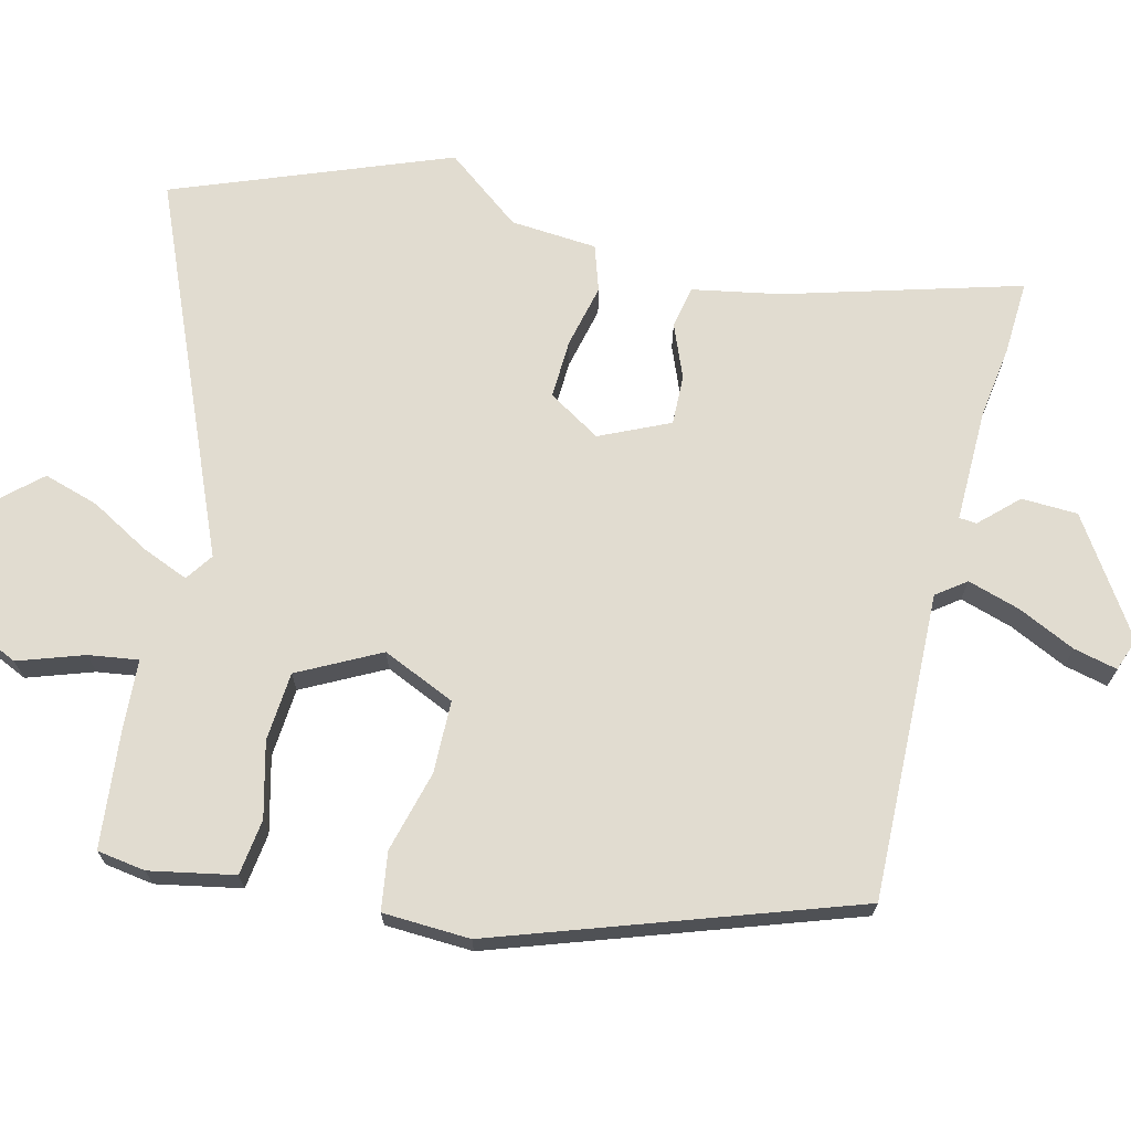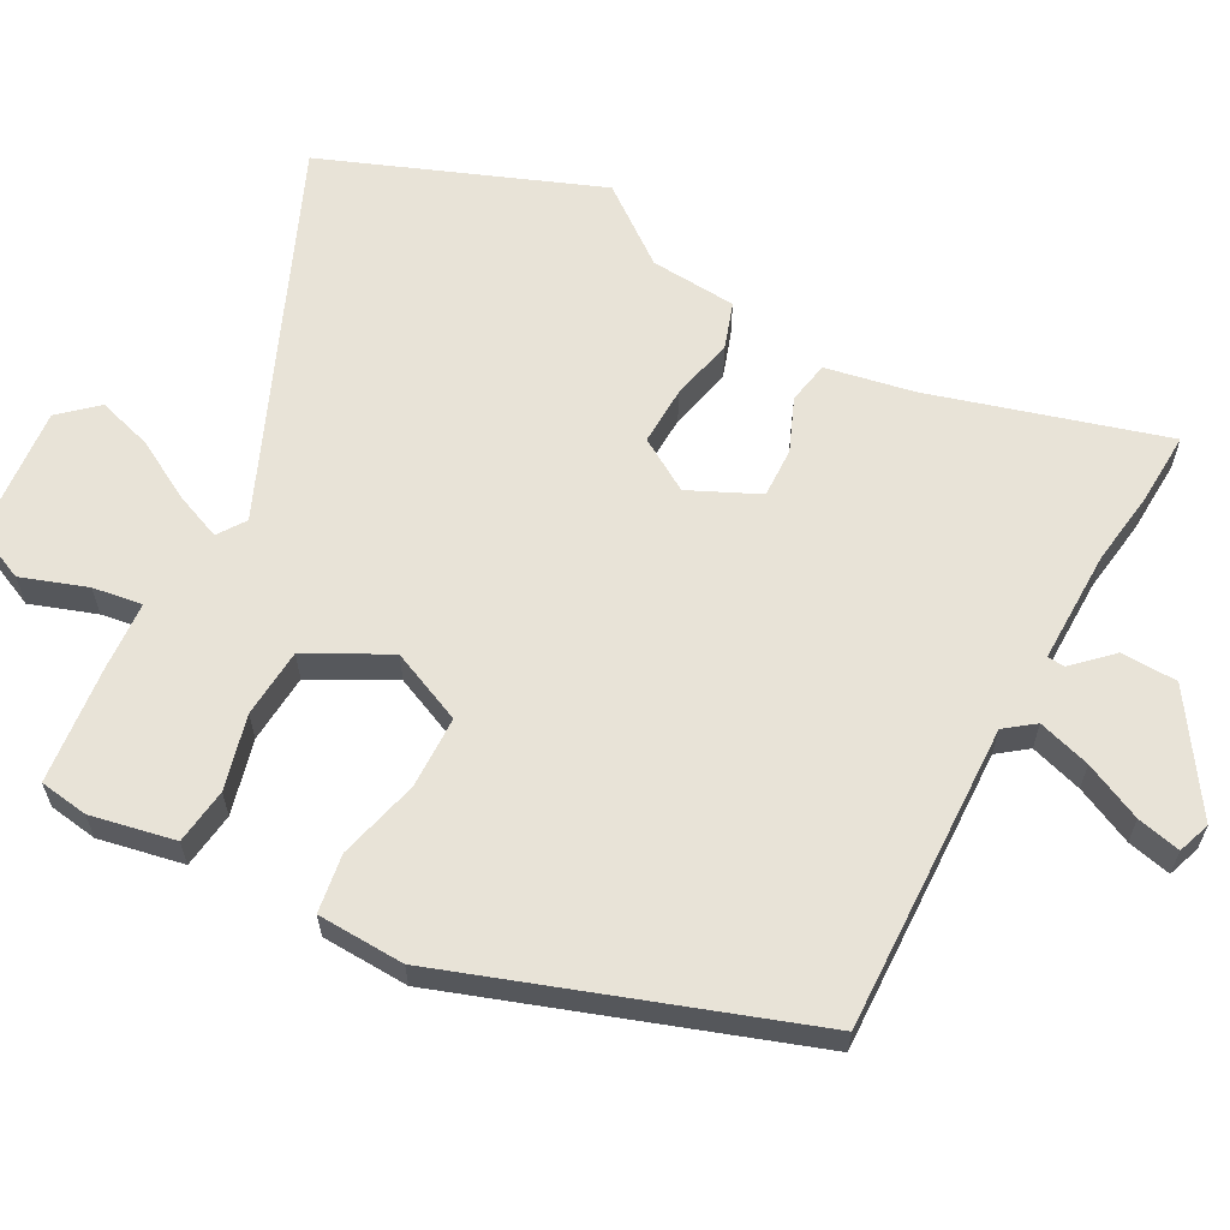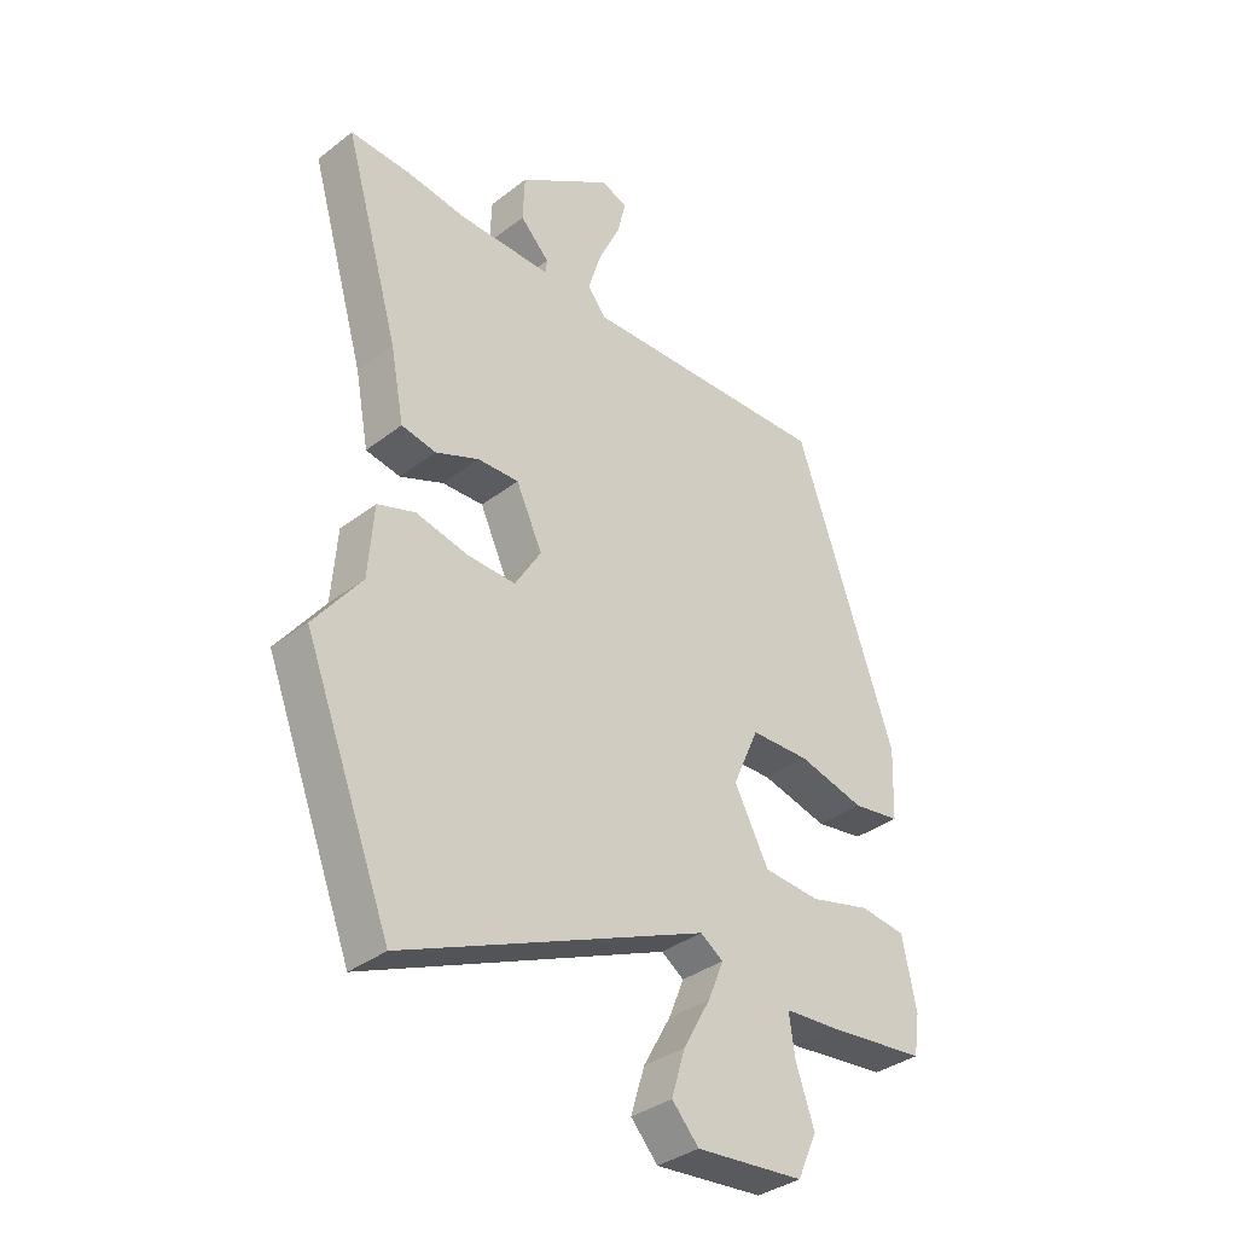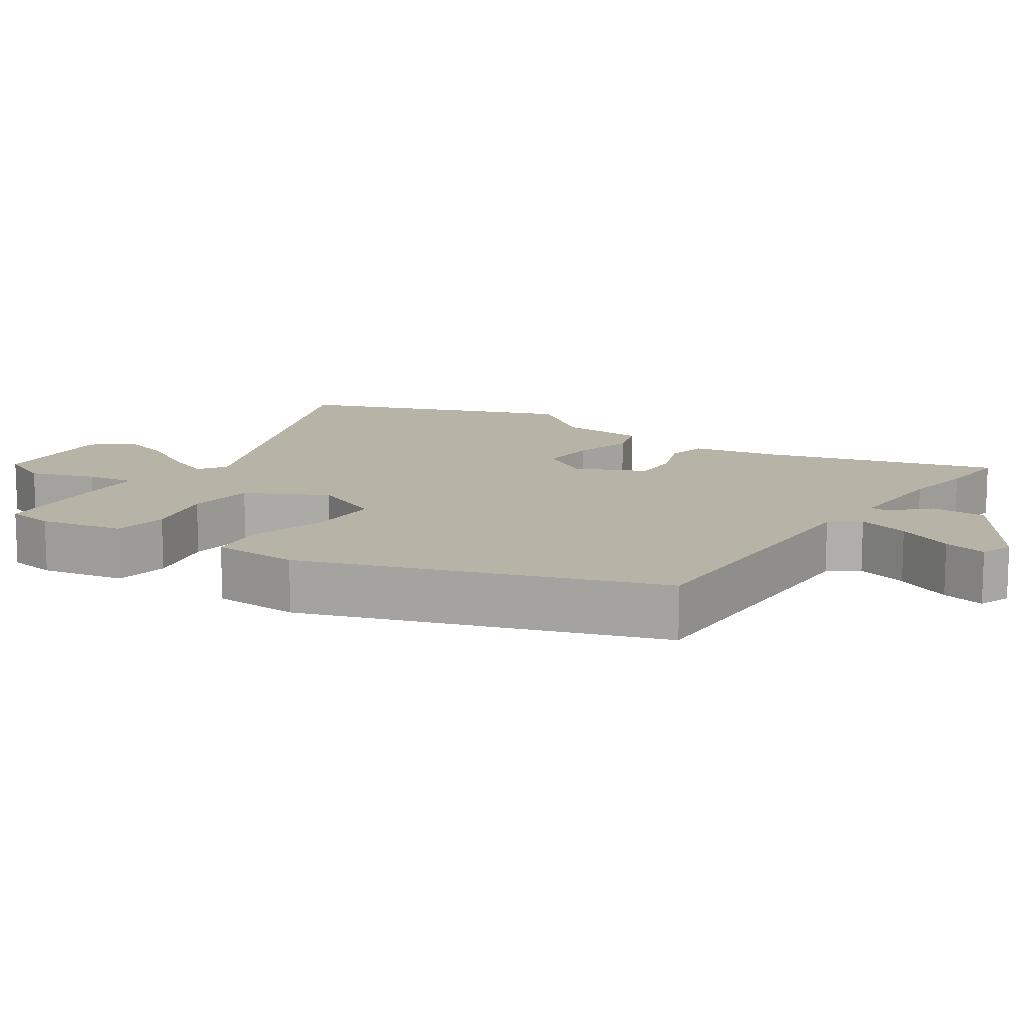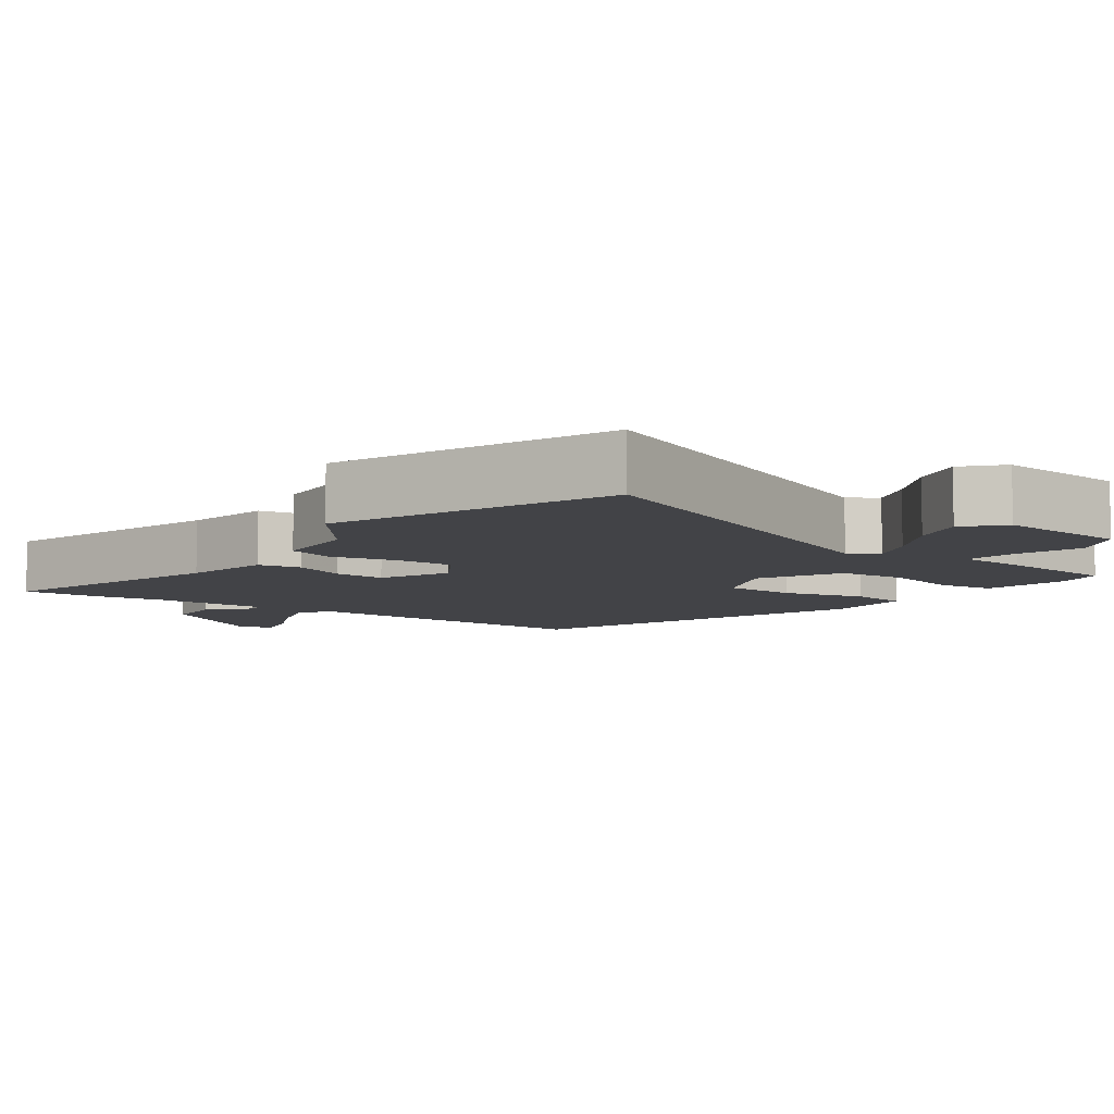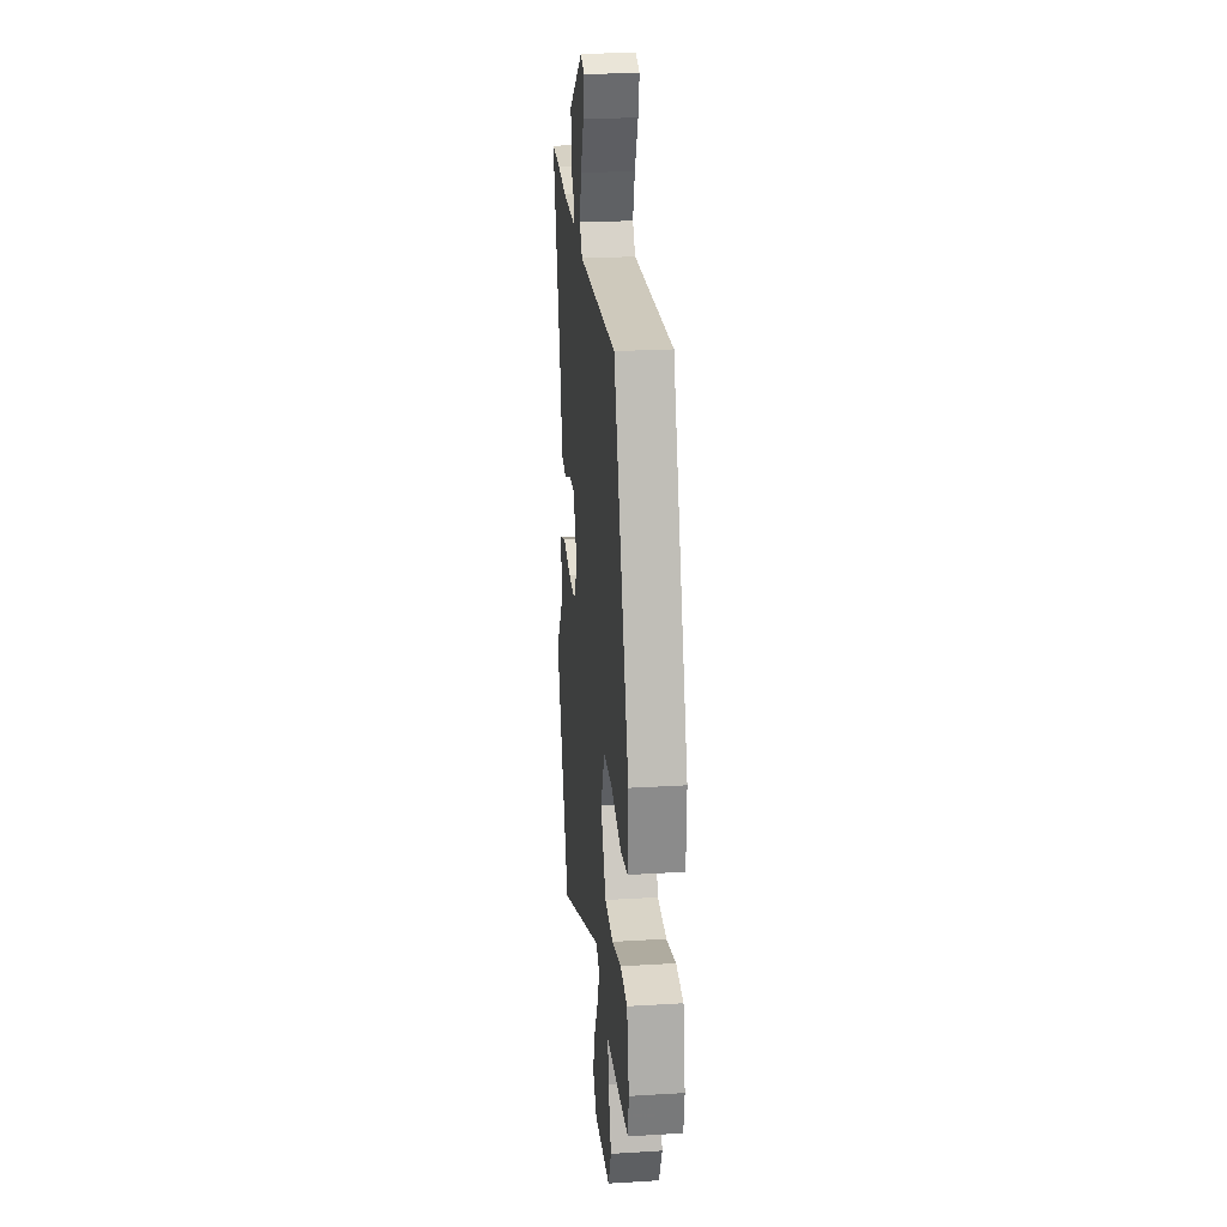
<metadata>
{"format":"obj","ext":"obj","renderer":"f3d","projection":"perspective","resolution":1024,"background":"white","views":[{"elev":69.4,"azim":-76.0,"up":"+Y"},{"elev":62.1,"azim":-61.8,"up":"+Y"},{"elev":-35.5,"azim":135.4,"up":"+Z"},{"elev":12.6,"azim":-55.7,"up":"+Y"},{"elev":-7.5,"azim":144.0,"up":"+Y"},{"elev":24.1,"azim":-95.7,"up":"+Z"}]}
</metadata>
<code>
v 0.47 0.07 0.499
v 0.572 0.07 0.504
v 0.479 0.07 0.183
v 0.456 0.07 0.062
v 0.398 0.07 0.051
v 0.325 0.07 0.081
v 0.256 0.07 0.083
v 0.212 0.07 -0.012
v 0.256 0.07 -0.084
v 0.337 0.07 -0.081
v 0.425 0.07 -0.061
v 0.488 0.07 -0.082
v 0.497 0.07 -0.201
v 0.576 0.07 -0.305
v 0.43 0.07 -0.68
v -0.078 0.07 -0.462
v -0.116 0.07 -0.488
v -0.09 0.07 -0.552
v -0.044 0.07 -0.634
v -0.021 0.07 -0.71
v -0.066 0.07 -0.76
v -0.247 0.07 -0.744
v -0.28 0.07 -0.671
v -0.249 0.07 -0.581
v -0.239 0.07 -0.513
v -0.333 0.07 -0.507
v -0.496 0.07 -0.49
v -0.506 0.07 -0.423
v -0.483 0.07 -0.307
v -0.406 0.07 -0.297
v -0.304 0.07 -0.323
v -0.209 0.07 -0.316
v -0.151 0.07 -0.205
v -0.195 0.07 -0.105
v -0.294 0.07 -0.103
v -0.406 0.07 -0.132
v -0.486 0.07 -0.12
v -0.491 0.07 0
v -0.323 0.07 0.484
v 0.099 0.07 0.472
v 0.129 0.07 0.512
v 0.107 0.07 0.584
v 0.07 0.07 0.663
v 0.056 0.07 0.723
v 0.101 0.07 0.739
v 0.258 0.07 0.635
v 0.261 0.07 0.558
v 0.212 0.07 0.507
v 0.214 0.07 0.483
v 0.37 0.07 0.485
v 0.47 0 0.499
v 0.572 0 0.504
v 0.479 0 0.183
v 0.456 0 0.062
v 0.398 0 0.051
v 0.325 0 0.081
v 0.256 0 0.083
v 0.212 0 -0.012
v 0.256 0 -0.084
v 0.337 0 -0.081
v 0.425 0 -0.061
v 0.488 0 -0.082
v 0.497 0 -0.201
v 0.576 0 -0.305
v 0.43 0 -0.68
v -0.078 0 -0.462
v -0.116 0 -0.488
v -0.09 0 -0.552
v -0.044 0 -0.634
v -0.021 0 -0.71
v -0.066 0 -0.76
v -0.247 0 -0.744
v -0.28 0 -0.671
v -0.249 0 -0.581
v -0.239 0 -0.513
v -0.333 0 -0.507
v -0.496 0 -0.49
v -0.506 0 -0.423
v -0.483 0 -0.307
v -0.406 0 -0.297
v -0.304 0 -0.323
v -0.209 0 -0.316
v -0.151 0 -0.205
v -0.195 0 -0.105
v -0.294 0 -0.103
v -0.406 0 -0.132
v -0.486 0 -0.12
v -0.491 0 0
v -0.323 0 0.484
v 0.099 0 0.472
v 0.129 0 0.512
v 0.107 0 0.584
v 0.07 0 0.663
v 0.056 0 0.723
v 0.101 0 0.739
v 0.258 0 0.635
v 0.261 0 0.558
v 0.212 0 0.507
v 0.214 0 0.483
v 0.37 0 0.485
f 45 46 47 48
f 45 48 49
f 42 43 44 45
f 41 42 45 49
f 40 41 49
f 37 38 39 40
f 35 36 37 40
f 34 35 40 49
f 33 34 49 50
f 28 29 30 31
f 28 31 32
f 25 26 27 28
f 25 28 32
f 24 25 32 33
f 22 23 24
f 18 19 20 21
f 17 18 21 22
f 13 14 15 16
f 11 12 13 16
f 10 11 16 17
f 9 10 17
f 8 9 17
f 7 8 17
f 3 4 5 6
f 3 6 7
f 2 3 7
f 1 2 7
f 50 1 7 17
f 24 33 50
f 17 22 24 50
f 98 97 96 95
f 99 98 95
f 95 94 93 92
f 99 95 92 91
f 99 91 90
f 90 89 88 87
f 90 87 86 85
f 99 90 85 84
f 100 99 84 83
f 81 80 79 78
f 82 81 78
f 78 77 76 75
f 82 78 75
f 83 82 75 74
f 74 73 72
f 71 70 69 68
f 72 71 68 67
f 66 65 64 63
f 66 63 62 61
f 67 66 61 60
f 67 60 59
f 67 59 58
f 67 58 57
f 56 55 54 53
f 57 56 53
f 57 53 52
f 57 52 51
f 67 57 51 100
f 100 83 74
f 100 74 72 67
f 1 51 52 2
f 2 52 53 3
f 3 53 54 4
f 4 54 55 5
f 5 55 56 6
f 6 56 57 7
f 7 57 58 8
f 8 58 59 9
f 9 59 60 10
f 10 60 61 11
f 11 61 62 12
f 12 62 63 13
f 13 63 64 14
f 14 64 65 15
f 15 65 66 16
f 16 66 67 17
f 17 67 68 18
f 18 68 69 19
f 19 69 70 20
f 20 70 71 21
f 21 71 72 22
f 22 72 73 23
f 23 73 74 24
f 24 74 75 25
f 25 75 76 26
f 26 76 77 27
f 27 77 78 28
f 28 78 79 29
f 29 79 80 30
f 30 80 81 31
f 31 81 82 32
f 32 82 83 33
f 33 83 84 34
f 34 84 85 35
f 35 85 86 36
f 36 86 87 37
f 37 87 88 38
f 38 88 89 39
f 39 89 90 40
f 40 90 91 41
f 41 91 92 42
f 42 92 93 43
f 43 93 94 44
f 44 94 95 45
f 45 95 96 46
f 46 96 97 47
f 47 97 98 48
f 48 98 99 49
f 49 99 100 50
f 50 100 51 1

</code>
